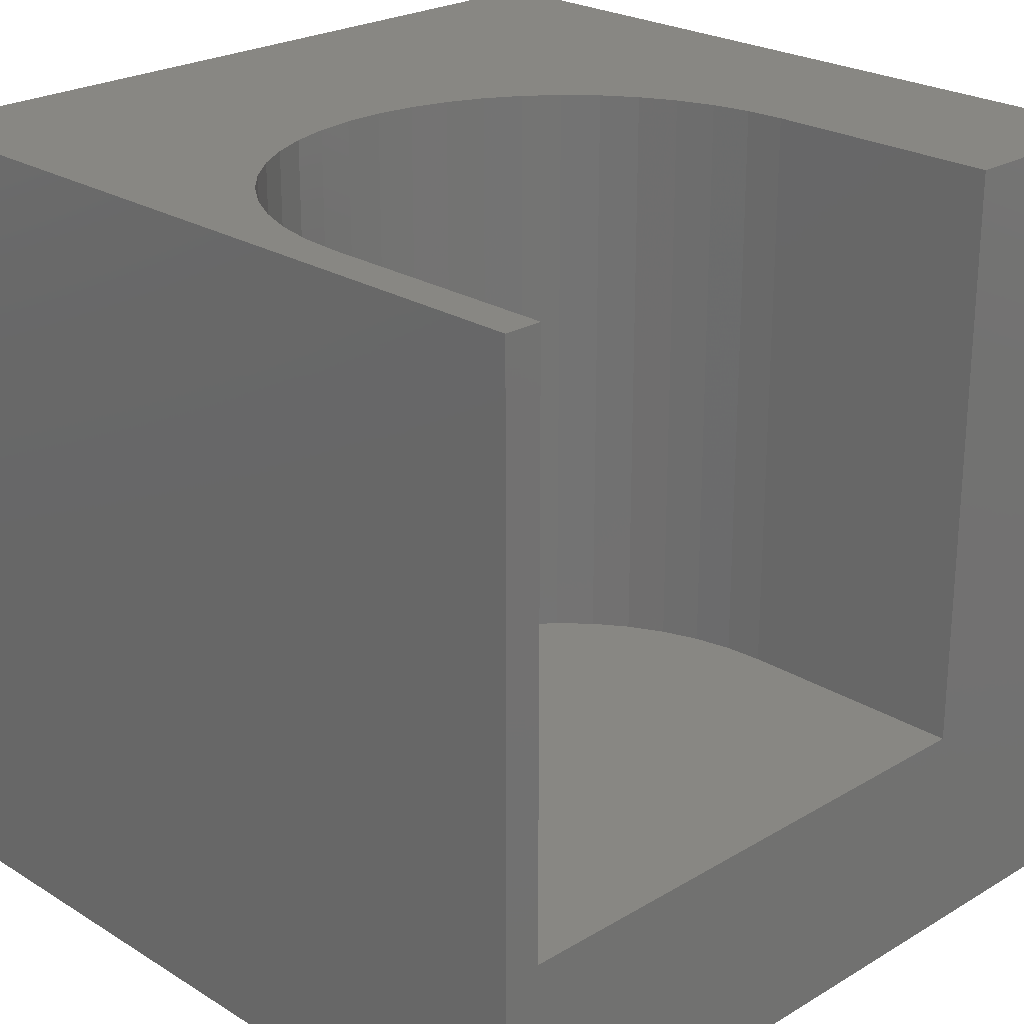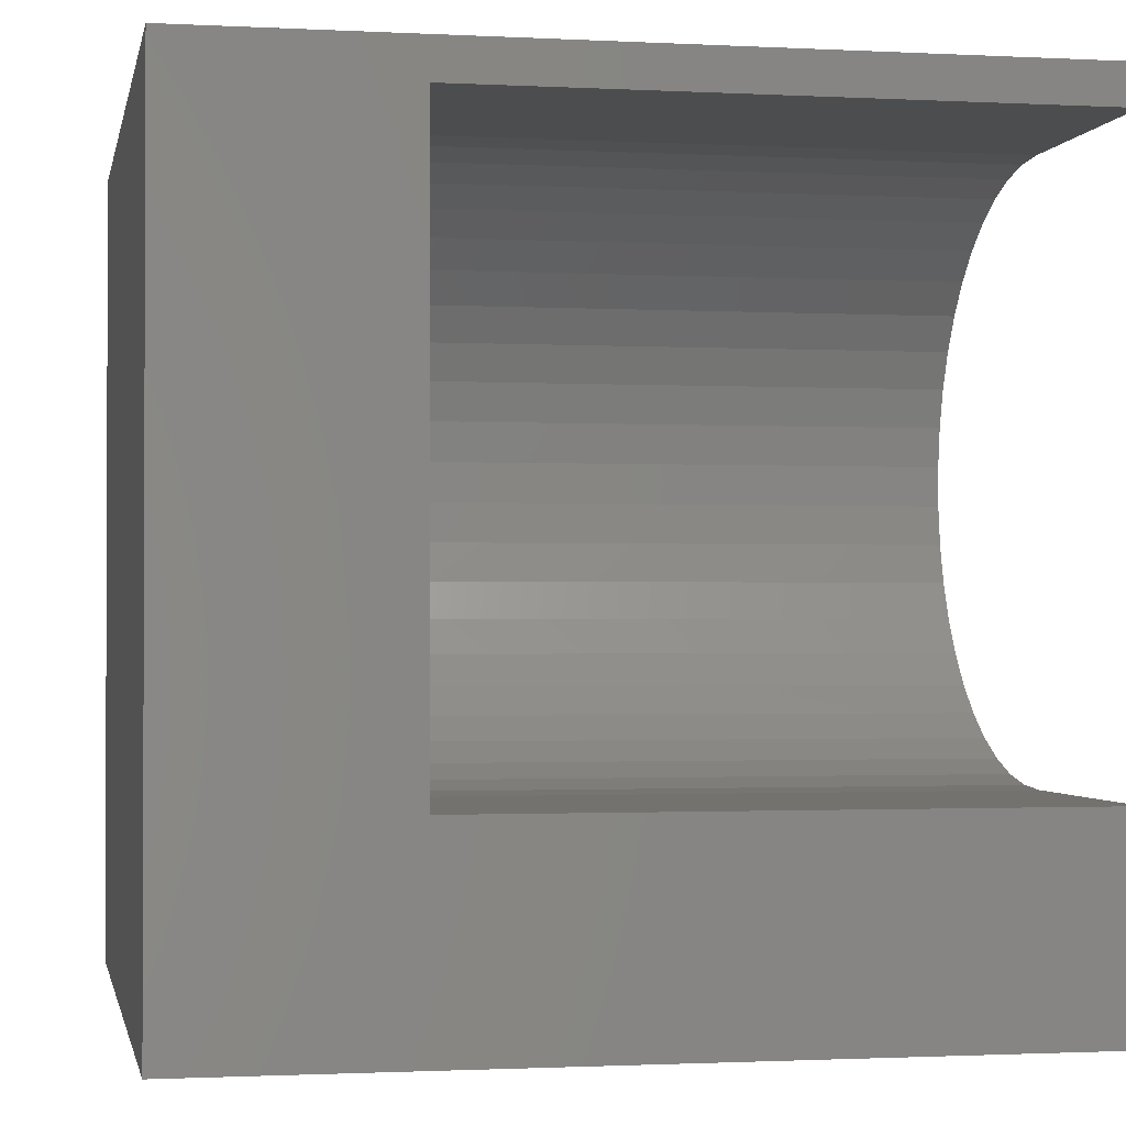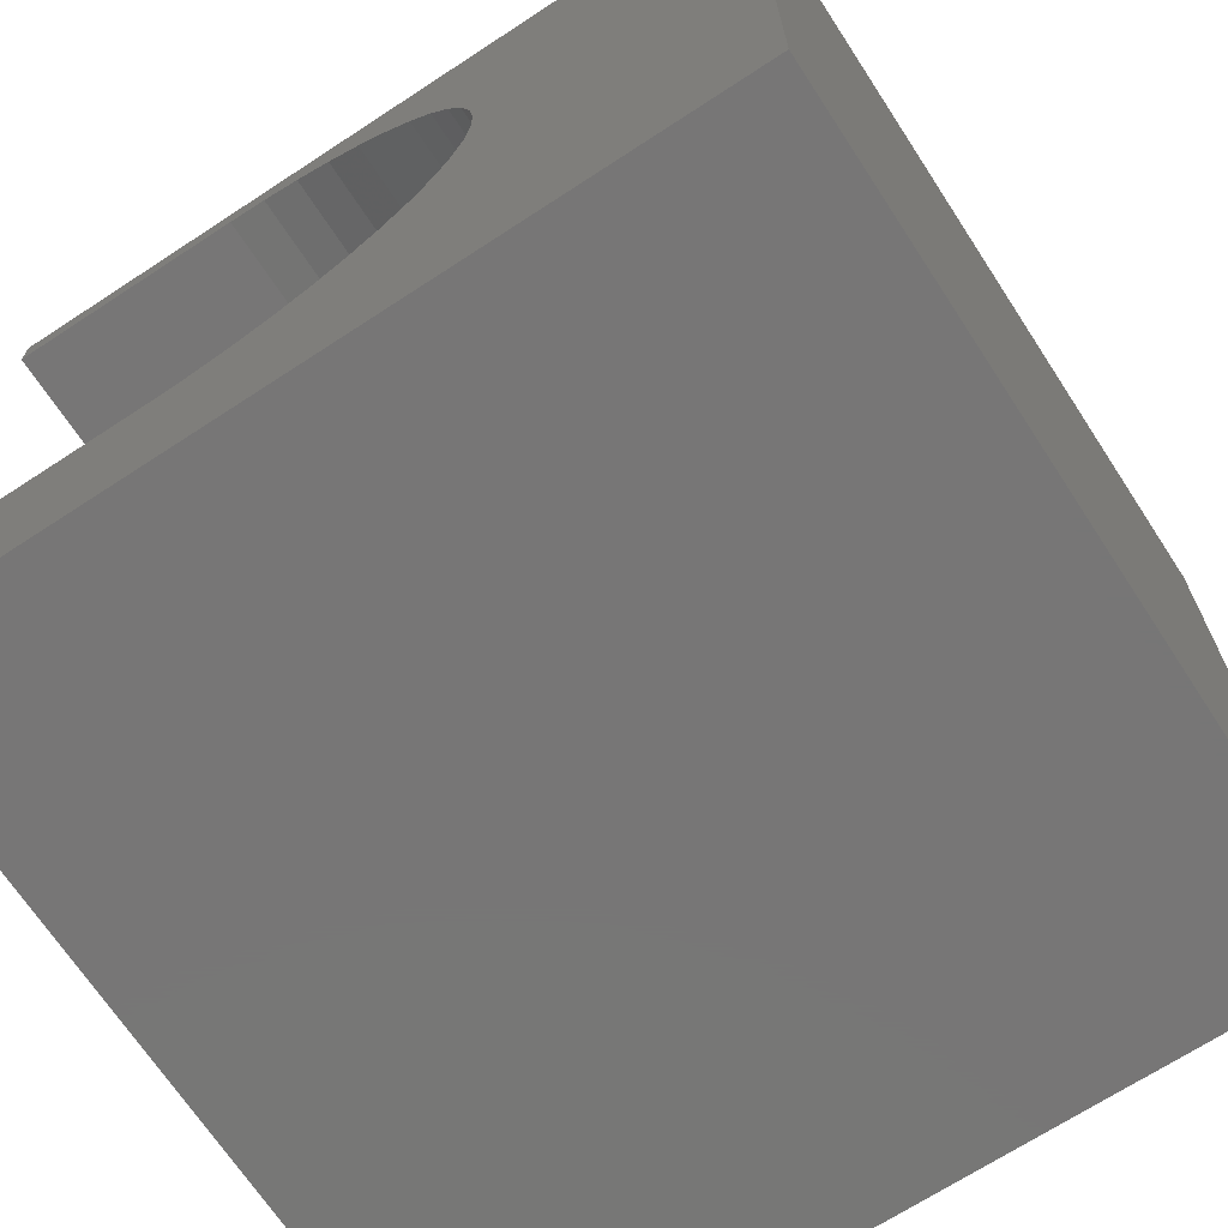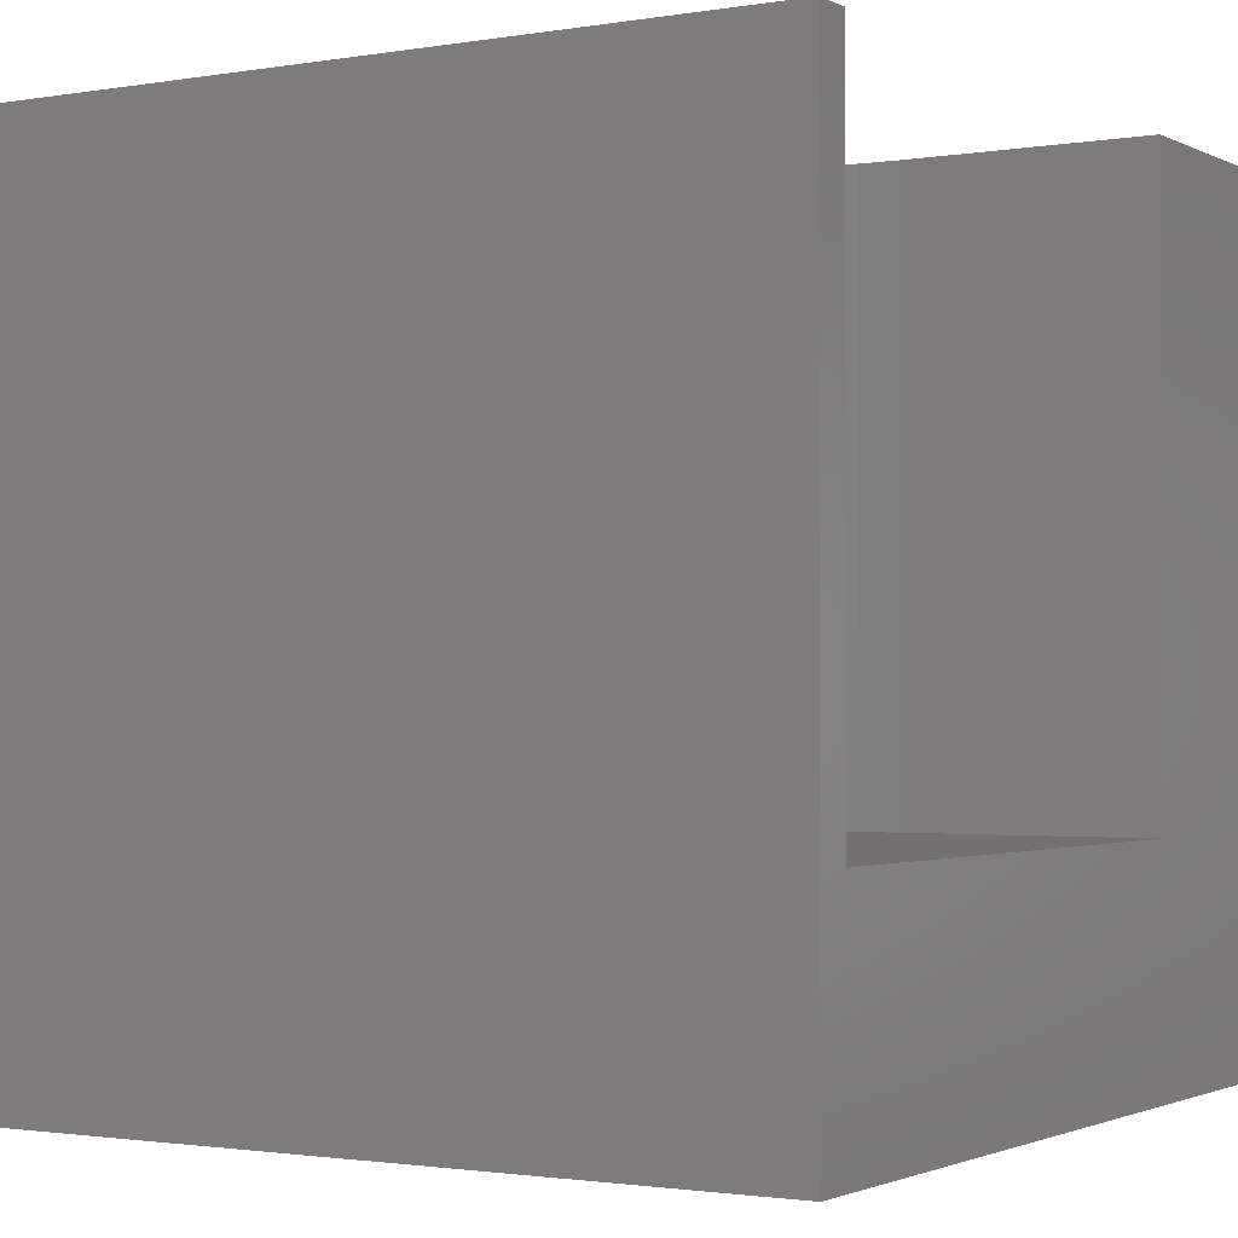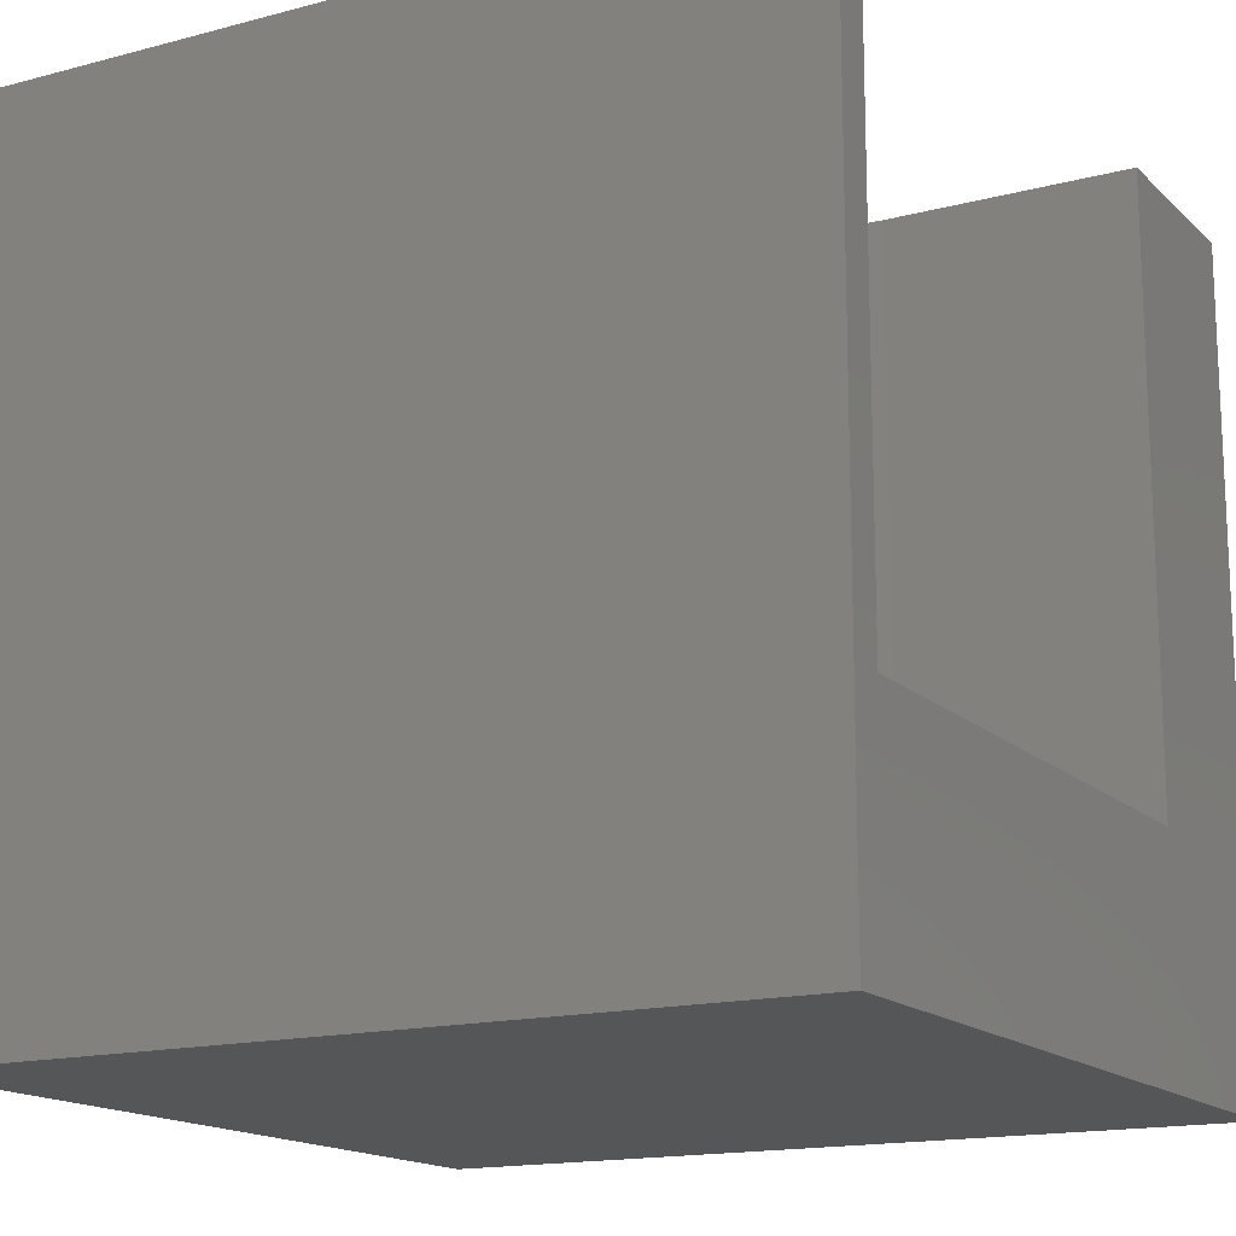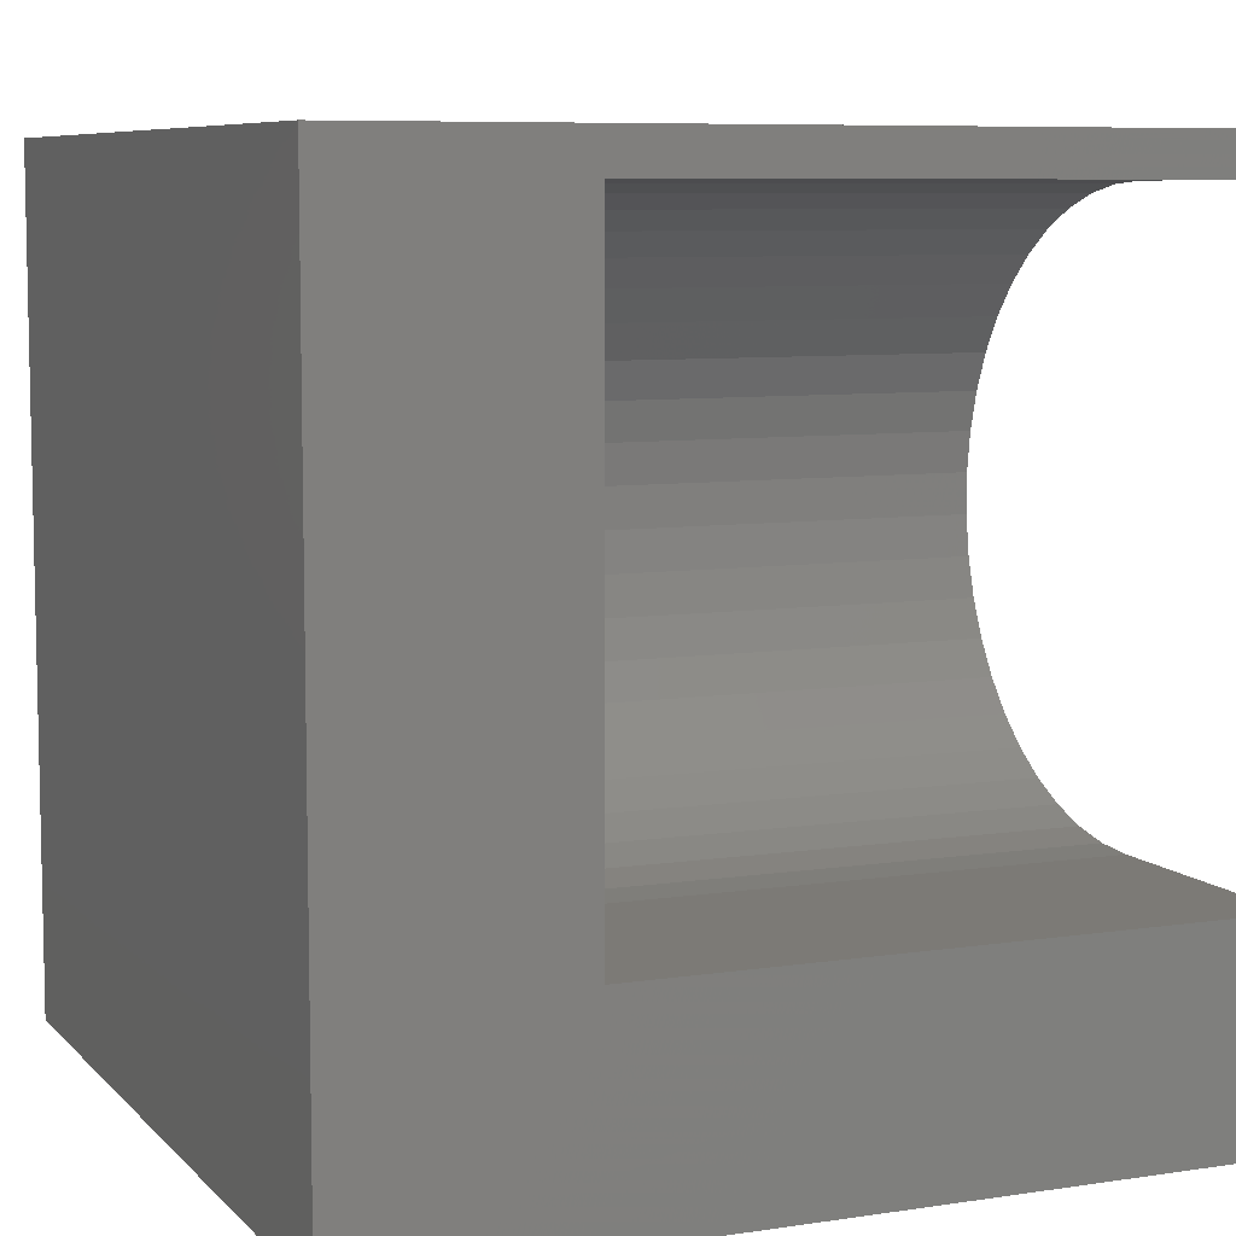
<metadata>
{"format":"stl","ext":"stl","renderer":"f3d","projection":"perspective","resolution":1024,"background":"white","views":[{"elev":24.1,"azim":-134.5,"up":"+Z"},{"elev":-1.3,"azim":-100.9,"up":"+Y"},{"elev":-69.0,"azim":33.2,"up":"+Y"},{"elev":-1.6,"azim":-148.6,"up":"+Z"},{"elev":-15.7,"azim":-150.9,"up":"+Z"},{"elev":7.6,"azim":-113.2,"up":"+Y"}]}
</metadata>
<code>
# stl→obj: 60 verts, 116 faces
v 0 9.528 10
v 0 10 10
v 0 9.528 2.731
v 0 10 0
v 0 2.456 2.731
v 0 0 0
v 0 2.456 10
v 0 0 10
v 3.482 9.495 10
v 3.955 9.397 10
v 10 10 10
v 4.409 9.236 10
v 4.838 9.014 10
v 3 9.528 10
v 5.232 8.735 10
v 5.585 8.406 10
v 5.889 8.031 10
v 3.955 2.587 10
v 3.482 2.489 10
v 10 0 10
v 6.14 7.619 10
v 6.333 7.176 10
v 6.463 6.712 10
v 6.333 4.808 10
v 6.14 4.365 10
v 3 2.456 10
v 5.889 3.953 10
v 5.585 3.578 10
v 5.232 3.249 10
v 6.528 6.233 10
v 6.528 5.751 10
v 6.463 5.273 10
v 4.838 2.971 10
v 4.409 2.749 10
v 10 10 0
v 10 0 0
v 3 9.528 2.731
v 3 2.456 2.731
v 3.482 9.495 2.731
v 4.838 9.014 2.731
v 5.232 8.735 2.731
v 5.585 8.406 2.731
v 4.409 9.236 2.731
v 3.955 9.397 2.731
v 3.482 2.489 2.731
v 3.955 2.587 2.731
v 4.409 2.749 2.731
v 6.14 7.619 2.731
v 5.889 8.031 2.731
v 6.14 4.365 2.731
v 5.889 3.953 2.731
v 5.585 3.578 2.731
v 6.528 6.233 2.731
v 6.463 6.712 2.731
v 6.528 5.751 2.731
v 6.333 7.176 2.731
v 6.463 5.273 2.731
v 4.838 2.971 2.731
v 5.232 3.249 2.731
v 6.333 4.808 2.731
f 1 2 3
f 3 2 4
f 3 4 5
f 5 4 6
f 5 6 7
f 7 6 8
f 9 10 11
f 11 10 12
f 11 12 13
f 9 11 14
f 14 11 2
f 14 2 1
f 13 15 11
f 11 15 16
f 11 16 17
f 18 19 20
f 17 21 11
f 11 21 22
f 11 22 23
f 20 24 25
f 20 19 8
f 8 19 26
f 8 26 7
f 25 27 20
f 20 27 28
f 20 28 29
f 23 30 11
f 11 30 31
f 11 31 20
f 20 31 32
f 20 32 24
f 29 33 20
f 20 33 34
f 20 34 18
f 35 11 36
f 36 11 20
f 4 35 6
f 6 35 36
f 11 35 2
f 2 35 4
f 36 20 6
f 6 20 8
f 3 5 37
f 37 5 38
f 37 38 39
f 40 38 41
f 41 38 42
f 40 43 38
f 38 43 44
f 38 44 39
f 38 45 42
f 42 45 46
f 42 46 47
f 48 49 50
f 50 49 42
f 50 42 51
f 51 42 52
f 53 54 55
f 55 54 56
f 55 56 57
f 47 58 42
f 42 58 59
f 42 59 52
f 48 50 56
f 56 50 60
f 56 60 57
f 3 37 1
f 1 37 14
f 38 26 19
f 38 19 45
f 45 19 18
f 45 18 46
f 46 18 34
f 46 34 47
f 47 34 33
f 47 33 58
f 58 33 29
f 58 29 59
f 59 29 28
f 59 28 52
f 52 28 27
f 52 27 51
f 51 27 25
f 51 25 50
f 50 25 24
f 50 24 60
f 60 24 32
f 60 32 57
f 57 32 31
f 57 31 55
f 55 31 30
f 55 30 53
f 53 30 23
f 53 23 54
f 54 23 22
f 54 22 56
f 56 22 21
f 56 21 48
f 48 21 17
f 48 17 49
f 49 17 16
f 49 16 42
f 42 16 15
f 42 15 41
f 41 15 13
f 41 13 40
f 40 13 12
f 40 12 43
f 43 12 10
f 43 10 44
f 44 10 9
f 44 9 39
f 39 9 14
f 39 14 37
f 38 5 26
f 26 5 7

</code>
